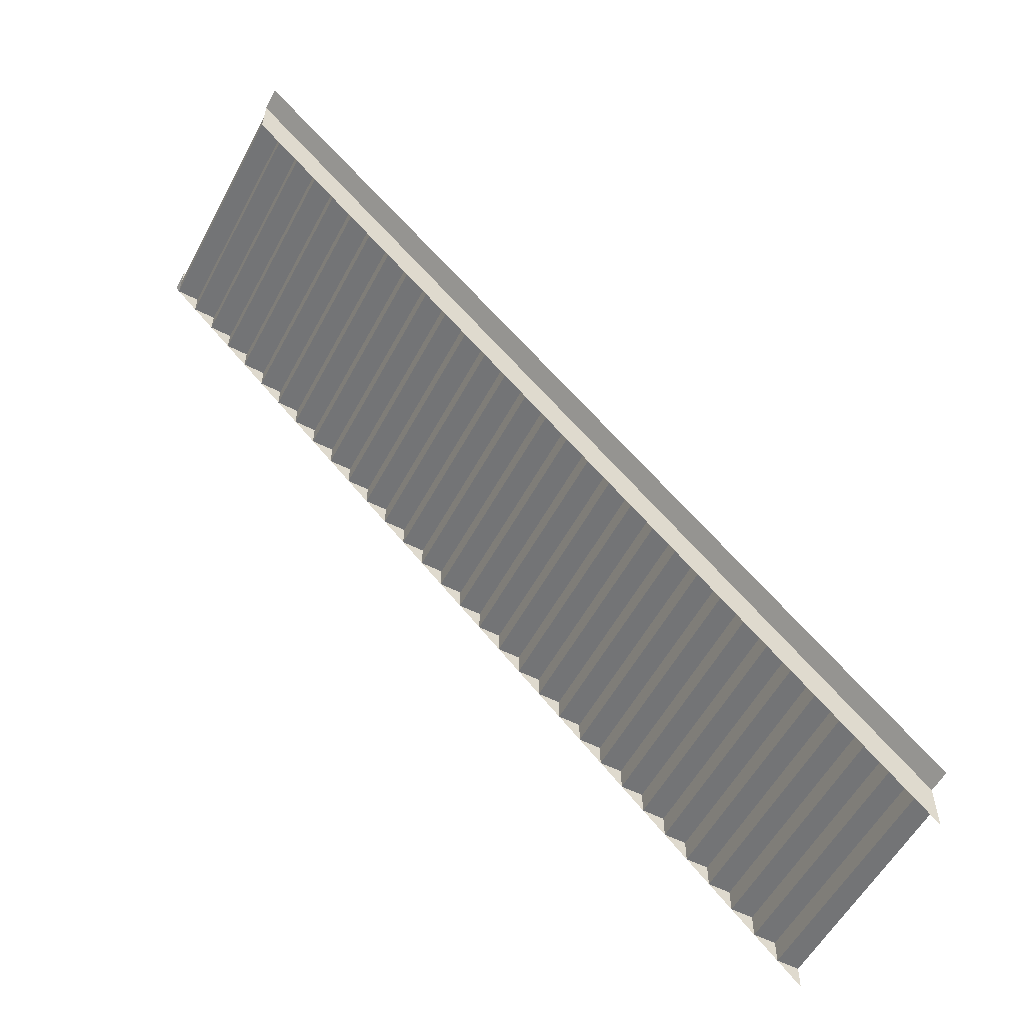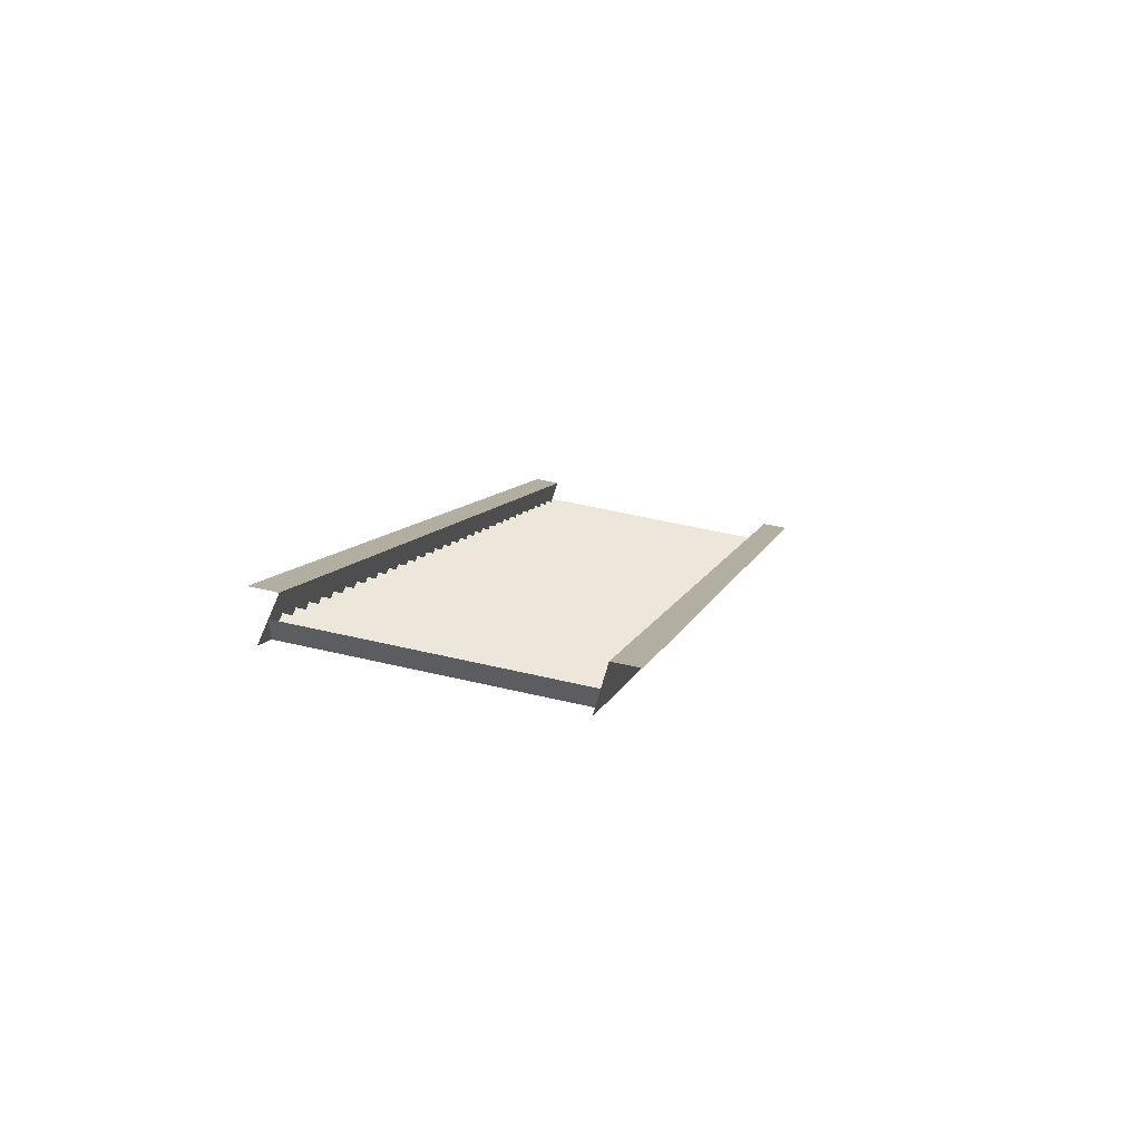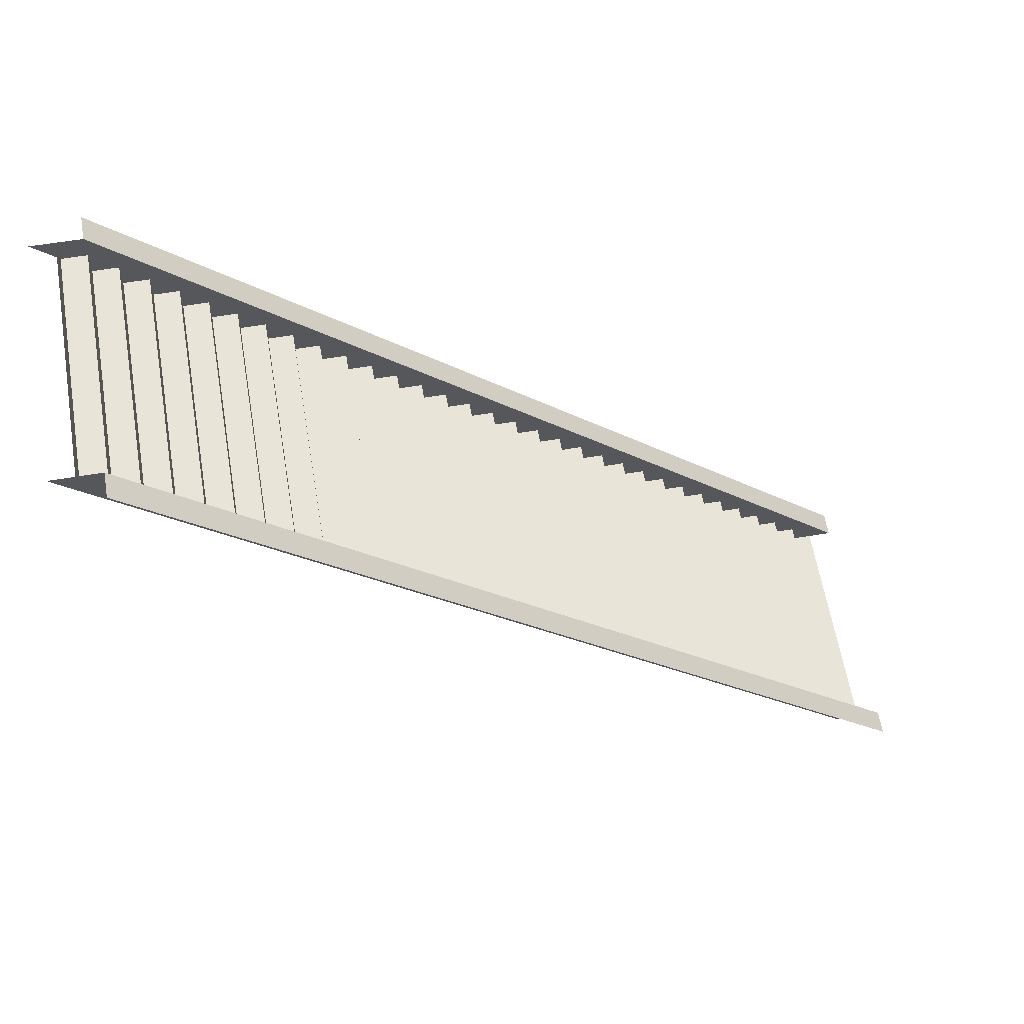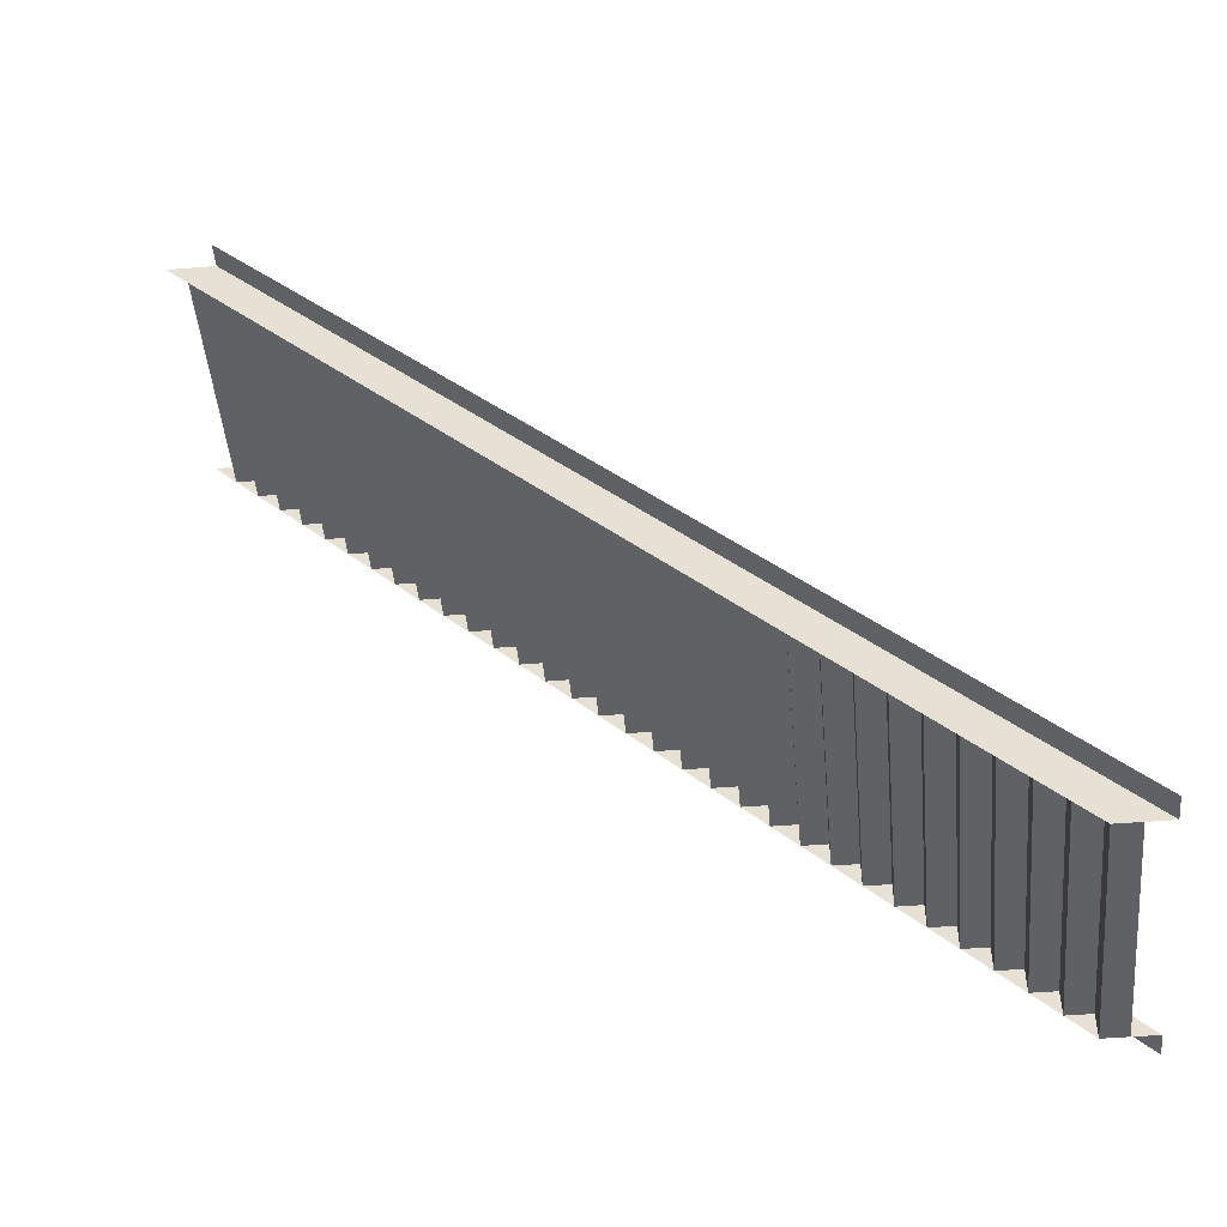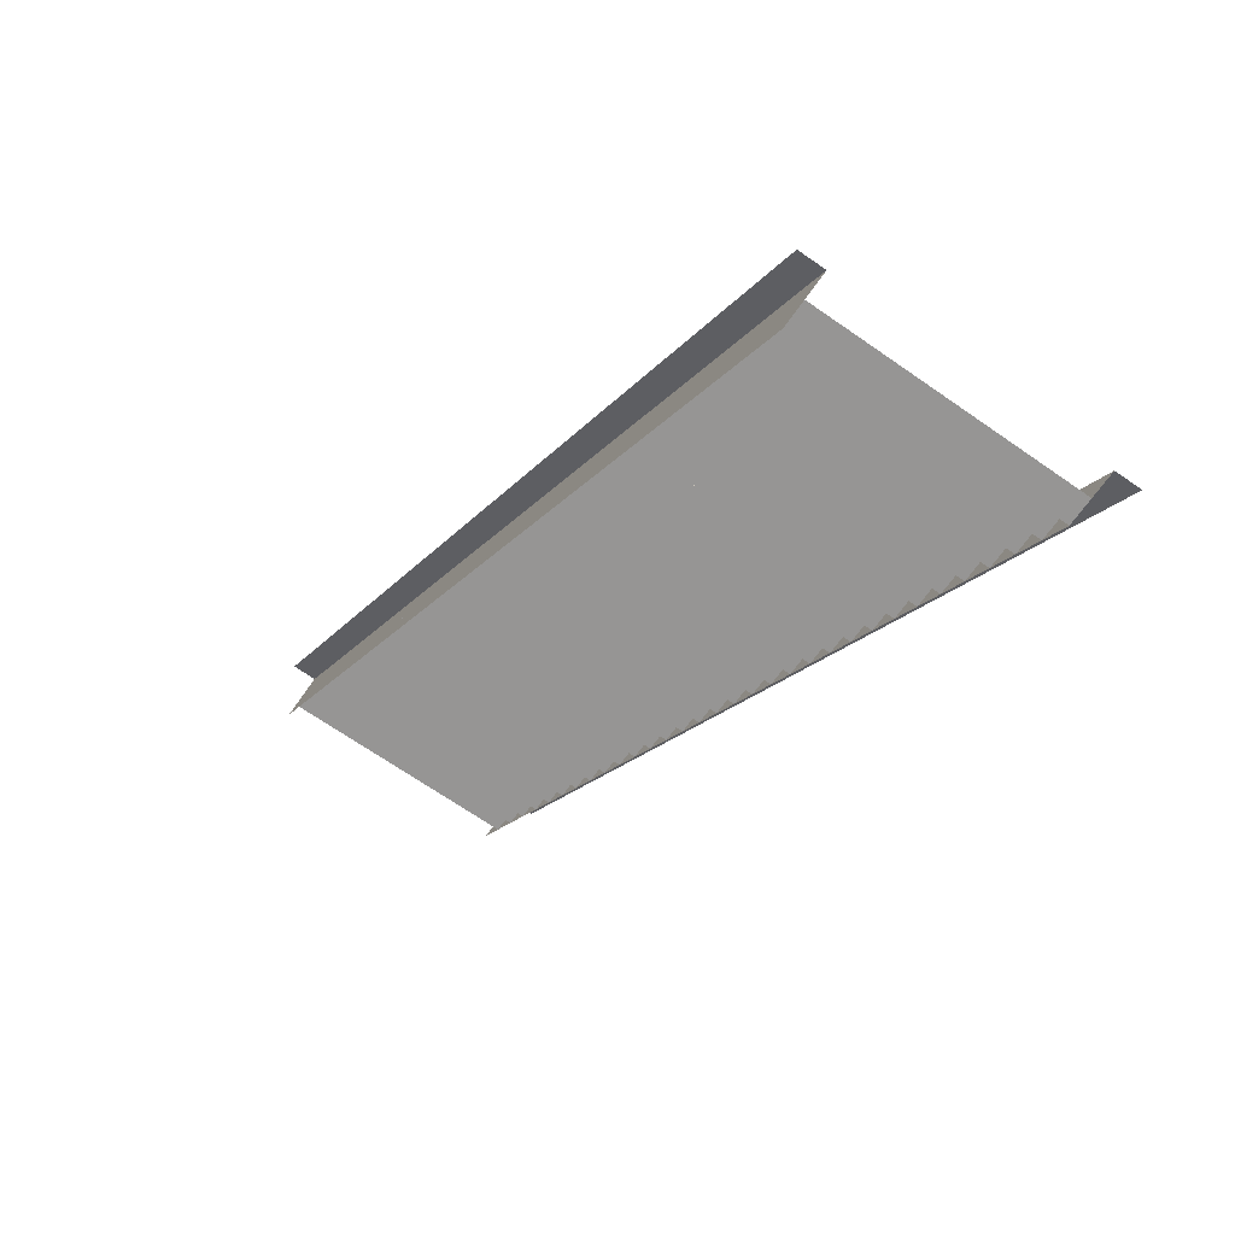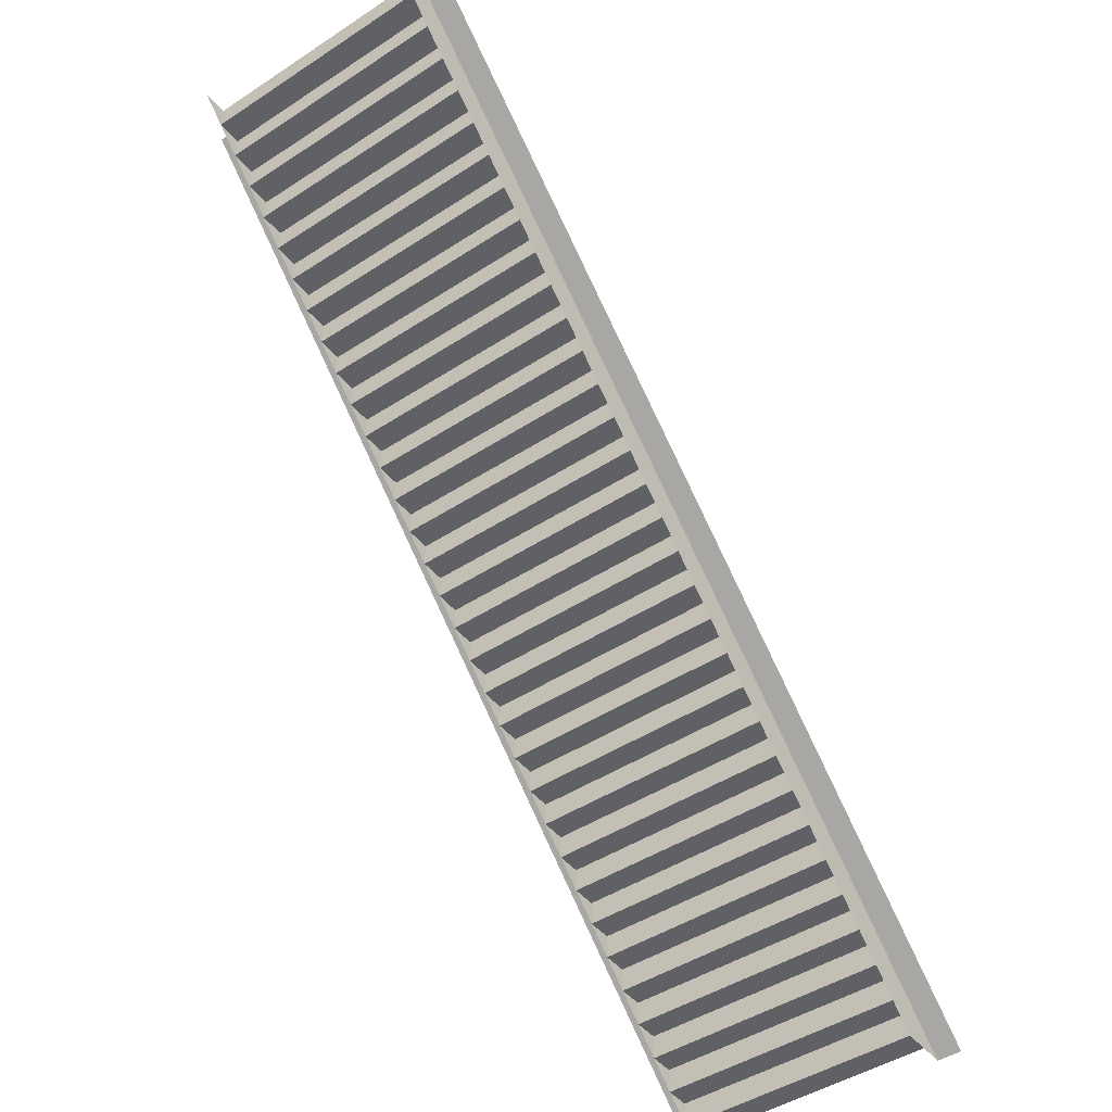
<metadata>
{"format":"obj","ext":"obj","renderer":"f3d","projection":"perspective","resolution":1024,"background":"white","views":[{"elev":-56.2,"azim":-118.0,"up":"+Y"},{"elev":52.1,"azim":14.4,"up":"+Z"},{"elev":60.7,"azim":80.4,"up":"+Z"},{"elev":-47.5,"azim":95.2,"up":"+Z"},{"elev":-67.5,"azim":145.0,"up":"+Z"},{"elev":-46.0,"azim":36.8,"up":"+Z"}]}
</metadata>
<code>
o Cube
v 5 0 0
v -5 0 0
v 5 0 1
v -5 0 1
v -5 0 0
v 5 0 0
v -5 1 0
v 5 1 0
v 5 1 -1
v -5 1 -1
v 5 1 0
v -5 1 0
v -5 1 -1
v 5 1 -1
v -5 2 -1
v 5 2 -1
v 5 2 -2
v -5 2 -2
v 5 2 -1
v -5 2 -1
v -5 2 -2
v 5 2 -2
v -5 3 -2
v 5 3 -2
v 5 3 -3
v -5 3 -3
v 5 3 -2
v -5 3 -2
v -5 3 -3
v 5 3 -3
v -5 4 -3
v 5 4 -3
v 5 4 -4
v -5 4 -4
v 5 4 -3
v -5 4 -3
v -5 4 -4
v 5 4 -4
v -5 5 -4
v 5 5 -4
v 5 5 -5
v -5 5 -5
v 5 5 -4
v -5 5 -4
v -5 5 -5
v 5 5 -5
v -5 6 -5
v 5 6 -5
v 5 6 -6
v -5 6 -6
v 5 6 -5
v -5 6 -5
v -5 6 -6
v 5 6 -6
v -5 7 -6
v 5 7 -6
v 5 7 -7
v -5 7 -7
v 5 7 -6
v -5 7 -6
v -5 7 -7
v 5 7 -7
v -5 8 -7
v 5 8 -7
v 5 -1 1
v 5 1 1
v 5 7 -7
v 5 9 -7
v -5 7 -7
v -5 9 -7
v -5 -1 1
v -5 1 1
v 5 1 1
v 6 1 1
v 5 9 -7
v 6 9 -7
v -6 1 1
v -5 1 1
v -6 9 -7
v -5 9 -7
v 5 8 -8
v -5 8 -8
v 5 8 -7
v -5 8 -7
v -5 8 -8
v 5 8 -8
v -5 9 -8
v 5 9 -8
v 5 9 -9
v -5 9 -9
v 5 9 -8
v -5 9 -8
v -5 9 -9
v 5 9 -9
v -5 10 -9
v 5 10 -9
v 5 10 -10
v -5 10 -10
v 5 10 -9
v -5 10 -9
v -5 10 -10
v 5 10 -10
v -5 11 -10
v 5 11 -10
v 5 11 -11
v -5 11 -11
v 5 11 -10
v -5 11 -10
v -5 11 -11
v 5 11 -11
v -5 12 -11
v 5 12 -11
v 5 12 -12
v -5 12 -12
v 5 12 -11
v -5 12 -11
v -5 12 -12
v 5 12 -12
v -5 13 -12
v 5 13 -12
v 5 13 -13
v -5 13 -13
v 5 13 -12
v -5 13 -12
v -5 13 -13
v 5 13 -13
v -5 14 -13
v 5 14 -13
v 5 14 -14
v -5 14 -14
v 5 14 -13
v -5 14 -13
v -5 14 -14
v 5 14 -14
v -5 15 -14
v 5 15 -14
v 5 15 -15
v -5 15 -15
v 5 15 -14
v -5 15 -14
v -5 15 -15
v 5 15 -15
v -5 16 -15
v 5 16 -15
v 5 7 -7
v 5 9 -7
v 5 15 -15
v 5 17 -15
v -5 15 -15
v -5 17 -15
v -5 7 -7
v -5 9 -7
v 5 9 -7
v 6 9 -7
v 5 17 -15
v 6 17 -15
v -6 9 -7
v -5 9 -7
v -6 17 -15
v -5 17 -15
v 5 16 -16
v -5 16 -16
v 5 16 -15
v -5 16 -15
v -5 16 -16
v 5 16 -16
v -5 17 -16
v 5 17 -16
v 5 17 -17
v -5 17 -17
v 5 17 -16
v -5 17 -16
v -5 17 -17
v 5 17 -17
v -5 18 -17
v 5 18 -17
v 5 18 -18
v -5 18 -18
v 5 18 -17
v -5 18 -17
v -5 18 -18
v 5 18 -18
v -5 19 -18
v 5 19 -18
v 5 19 -19
v -5 19 -19
v 5 19 -18
v -5 19 -18
v -5 19 -19
v 5 19 -19
v -5 20 -19
v 5 20 -19
v 5 20 -20
v -5 20 -20
v 5 20 -19
v -5 20 -19
v -5 20 -20
v 5 20 -20
v -5 21 -20
v 5 21 -20
v 5 21 -21
v -5 21 -21
v 5 21 -20
v -5 21 -20
v -5 21 -21
v 5 21 -21
v -5 22 -21
v 5 22 -21
v 5 22 -22
v -5 22 -22
v 5 22 -21
v -5 22 -21
v -5 22 -22
v 5 22 -22
v -5 23 -22
v 5 23 -22
v 5 23 -23
v -5 23 -23
v 5 23 -22
v -5 23 -22
v -5 23 -23
v 5 23 -23
v -5 24 -23
v 5 24 -23
v 5 15 -15
v 5 17 -15
v 5 23 -23
v 5 25 -23
v -5 23 -23
v -5 25 -23
v -5 15 -15
v -5 17 -15
v 5 17 -15
v 6 17 -15
v 5 25 -23
v 6 25 -23
v -6 17 -15
v -5 17 -15
v -6 25 -23
v -5 25 -23
v 5 24 -24
v -5 24 -24
v 5 24 -23
v -5 24 -23
v -5 24 -24
v 5 24 -24
v -5 25 -24
v 5 25 -24
v 5 25 -25
v -5 25 -25
v 5 25 -24
v -5 25 -24
v -5 25 -25
v 5 25 -25
v -5 26 -25
v 5 26 -25
v 5 26 -26
v -5 26 -26
v 5 26 -25
v -5 26 -25
v -5 26 -26
v 5 26 -26
v -5 27 -26
v 5 27 -26
v 5 27 -27
v -5 27 -27
v 5 27 -26
v -5 27 -26
v -5 27 -27
v 5 27 -27
v -5 28 -27
v 5 28 -27
v 5 28 -28
v -5 28 -28
v 5 28 -27
v -5 28 -27
v -5 28 -28
v 5 28 -28
v -5 29 -28
v 5 29 -28
v 5 29 -29
v -5 29 -29
v 5 29 -28
v -5 29 -28
v -5 29 -29
v 5 29 -29
v -5 30 -29
v 5 30 -29
v 5 30 -30
v -5 30 -30
v 5 30 -29
v -5 30 -29
v -5 30 -30
v 5 30 -30
v -5 31 -30
v 5 31 -30
v 5 31 -31
v -5 31 -31
v 5 31 -30
v -5 31 -30
v -5 31 -31
v 5 31 -31
v -5 32 -31
v 5 32 -31
v 5 23 -23
v 5 25 -23
v 5 31 -31
v 5 33 -31
v -5 31 -31
v -5 33 -31
v -5 23 -23
v -5 25 -23
v 5 25 -23
v 6 25 -23
v 5 33 -31
v 6 33 -31
v -6 25 -23
v -5 25 -23
v -6 33 -31
v -5 33 -31
f 3 2 4
f 6 7 5
f 11 10 12
f 14 15 13
f 19 18 20
f 22 23 21
f 27 26 28
f 30 31 29
f 35 34 36
f 38 39 37
f 43 42 44
f 46 47 45
f 51 50 52
f 54 55 53
f 59 58 60
f 62 63 61
f 66 67 65
f 72 69 70
f 74 75 73
f 78 79 77
f 83 82 84
f 86 87 85
f 91 90 92
f 94 95 93
f 99 98 100
f 102 103 101
f 107 106 108
f 110 111 109
f 115 114 116
f 118 119 117
f 123 122 124
f 126 127 125
f 131 130 132
f 134 135 133
f 139 138 140
f 142 143 141
f 146 147 145
f 152 149 150
f 154 155 153
f 158 159 157
f 163 162 164
f 166 167 165
f 171 170 172
f 174 175 173
f 179 178 180
f 182 183 181
f 187 186 188
f 190 191 189
f 195 194 196
f 198 199 197
f 203 202 204
f 206 207 205
f 211 210 212
f 214 215 213
f 219 218 220
f 222 223 221
f 226 227 225
f 232 229 230
f 234 235 233
f 238 239 237
f 243 242 244
f 246 247 245
f 251 250 252
f 254 255 253
f 259 258 260
f 262 263 261
f 267 266 268
f 270 271 269
f 275 274 276
f 278 279 277
f 283 282 284
f 286 287 285
f 291 290 292
f 294 295 293
f 299 298 300
f 302 303 301
f 306 307 305
f 312 309 310
f 314 315 313
f 318 319 317
f 3 1 2
f 6 8 7
f 11 9 10
f 14 16 15
f 19 17 18
f 22 24 23
f 27 25 26
f 30 32 31
f 35 33 34
f 38 40 39
f 43 41 42
f 46 48 47
f 51 49 50
f 54 56 55
f 59 57 58
f 62 64 63
f 66 68 67
f 72 71 69
f 74 76 75
f 78 80 79
f 83 81 82
f 86 88 87
f 91 89 90
f 94 96 95
f 99 97 98
f 102 104 103
f 107 105 106
f 110 112 111
f 115 113 114
f 118 120 119
f 123 121 122
f 126 128 127
f 131 129 130
f 134 136 135
f 139 137 138
f 142 144 143
f 146 148 147
f 152 151 149
f 154 156 155
f 158 160 159
f 163 161 162
f 166 168 167
f 171 169 170
f 174 176 175
f 179 177 178
f 182 184 183
f 187 185 186
f 190 192 191
f 195 193 194
f 198 200 199
f 203 201 202
f 206 208 207
f 211 209 210
f 214 216 215
f 219 217 218
f 222 224 223
f 226 228 227
f 232 231 229
f 234 236 235
f 238 240 239
f 243 241 242
f 246 248 247
f 251 249 250
f 254 256 255
f 259 257 258
f 262 264 263
f 267 265 266
f 270 272 271
f 275 273 274
f 278 280 279
f 283 281 282
f 286 288 287
f 291 289 290
f 294 296 295
f 299 297 298
f 302 304 303
f 306 308 307
f 312 311 309
f 314 316 315
f 318 320 319

</code>
